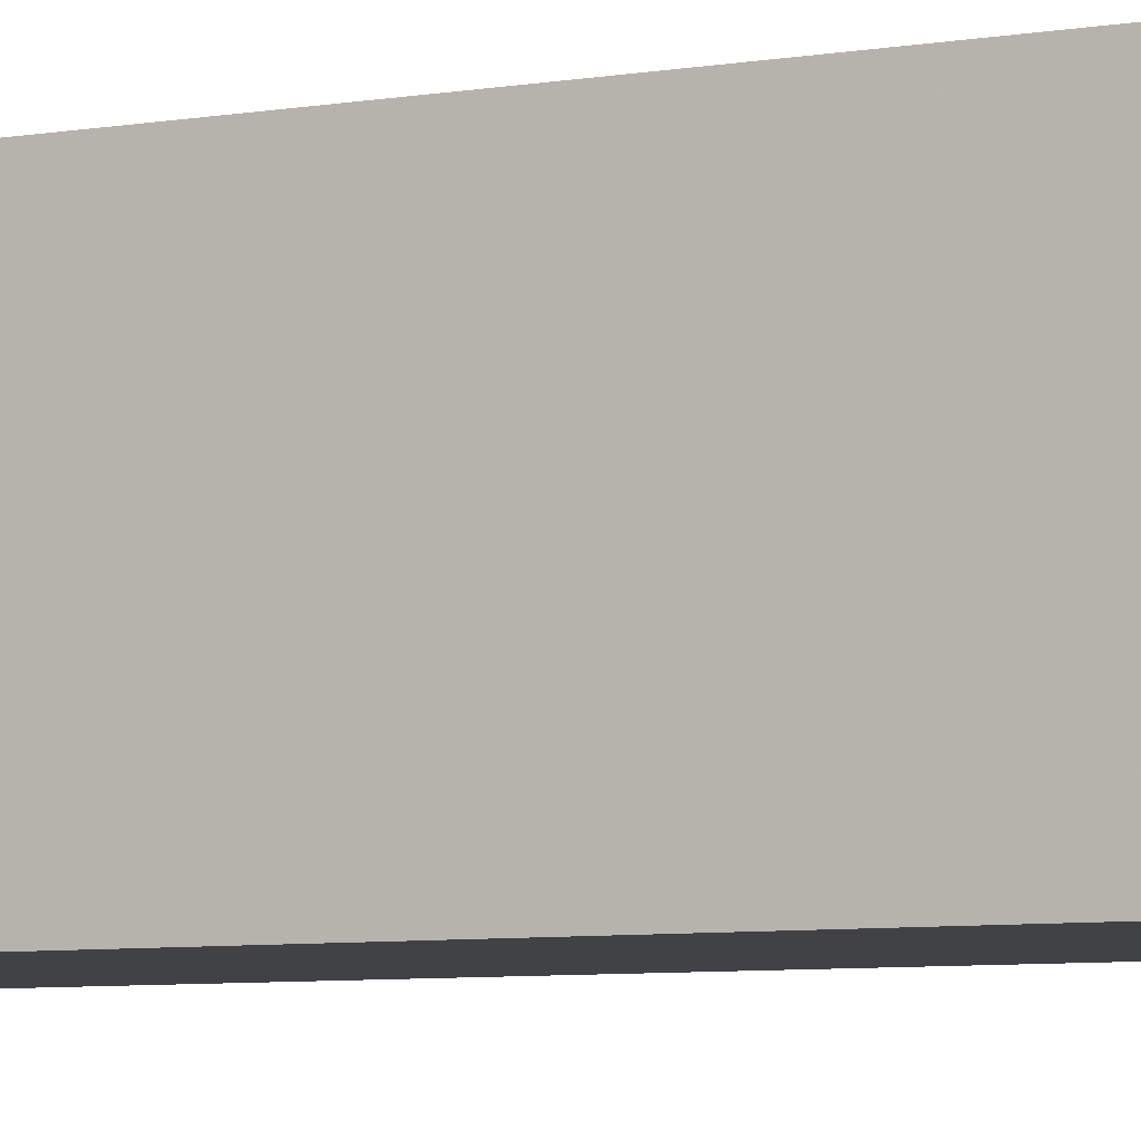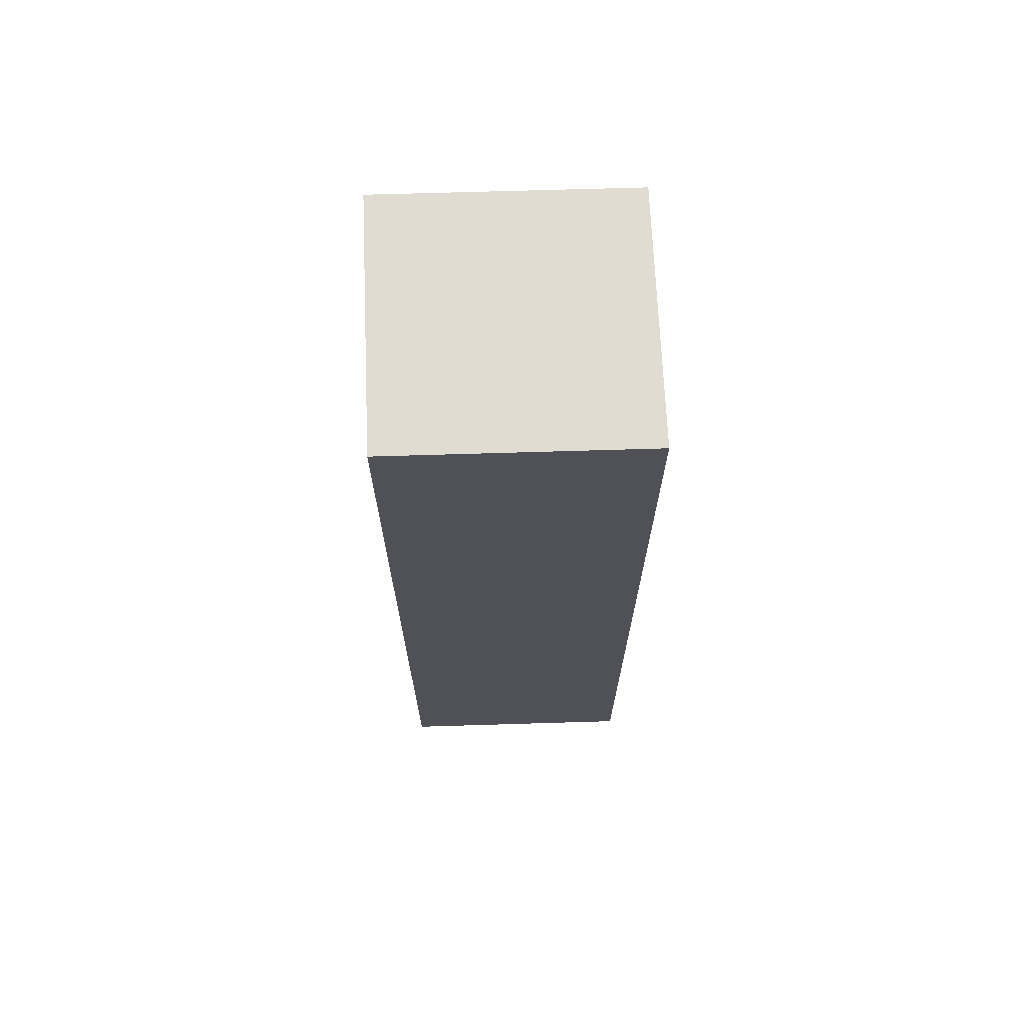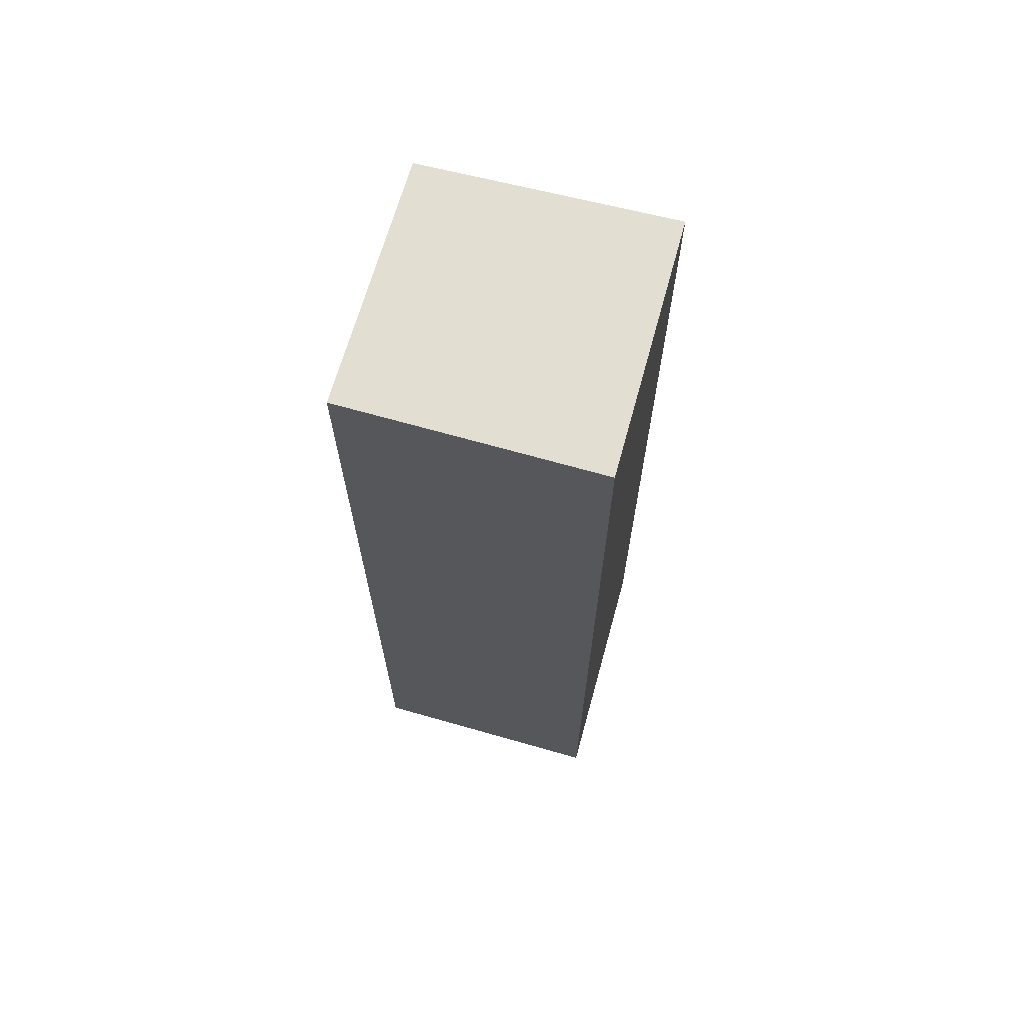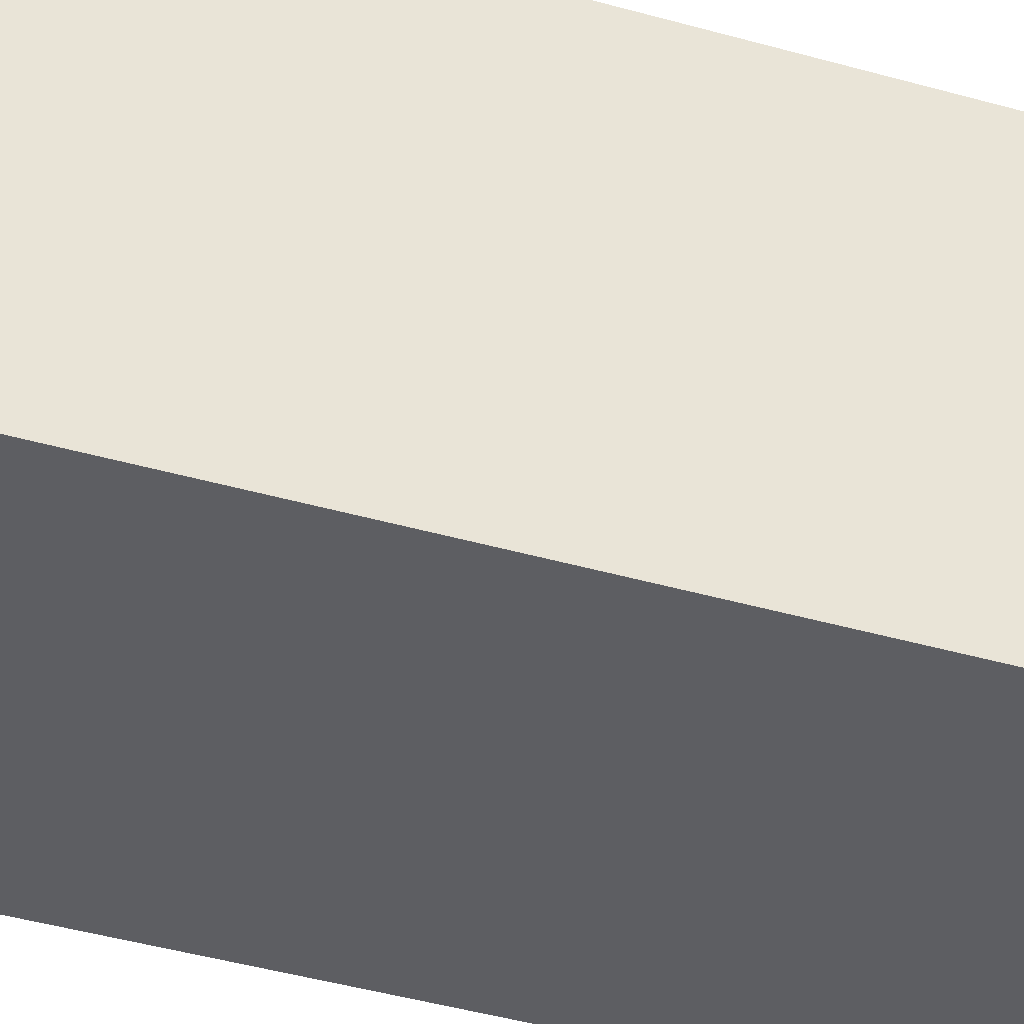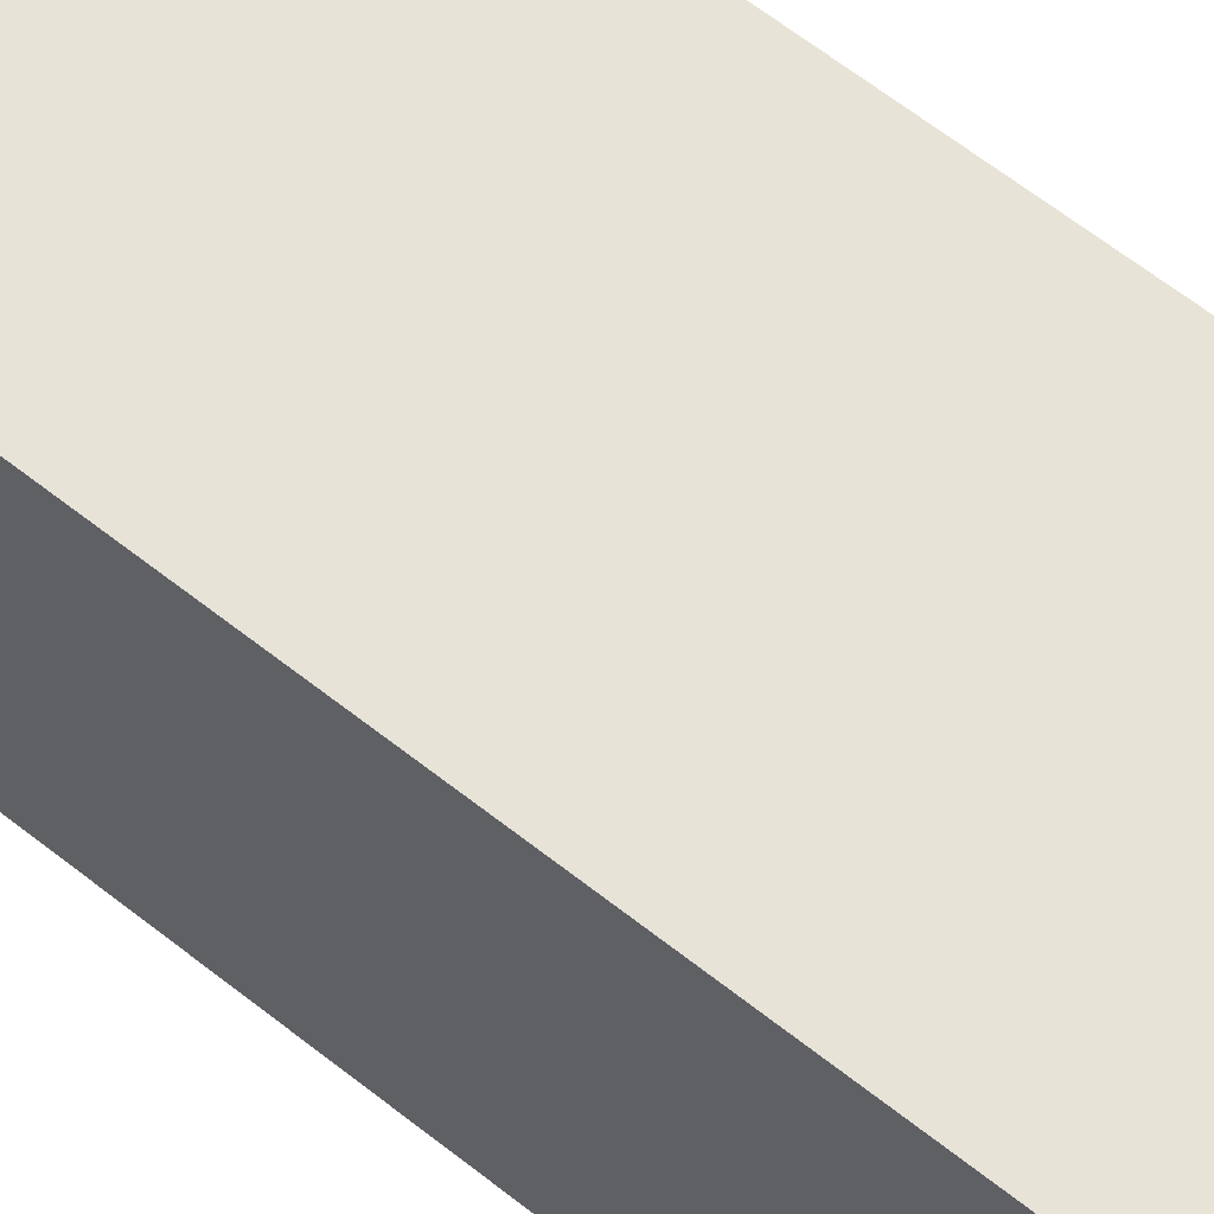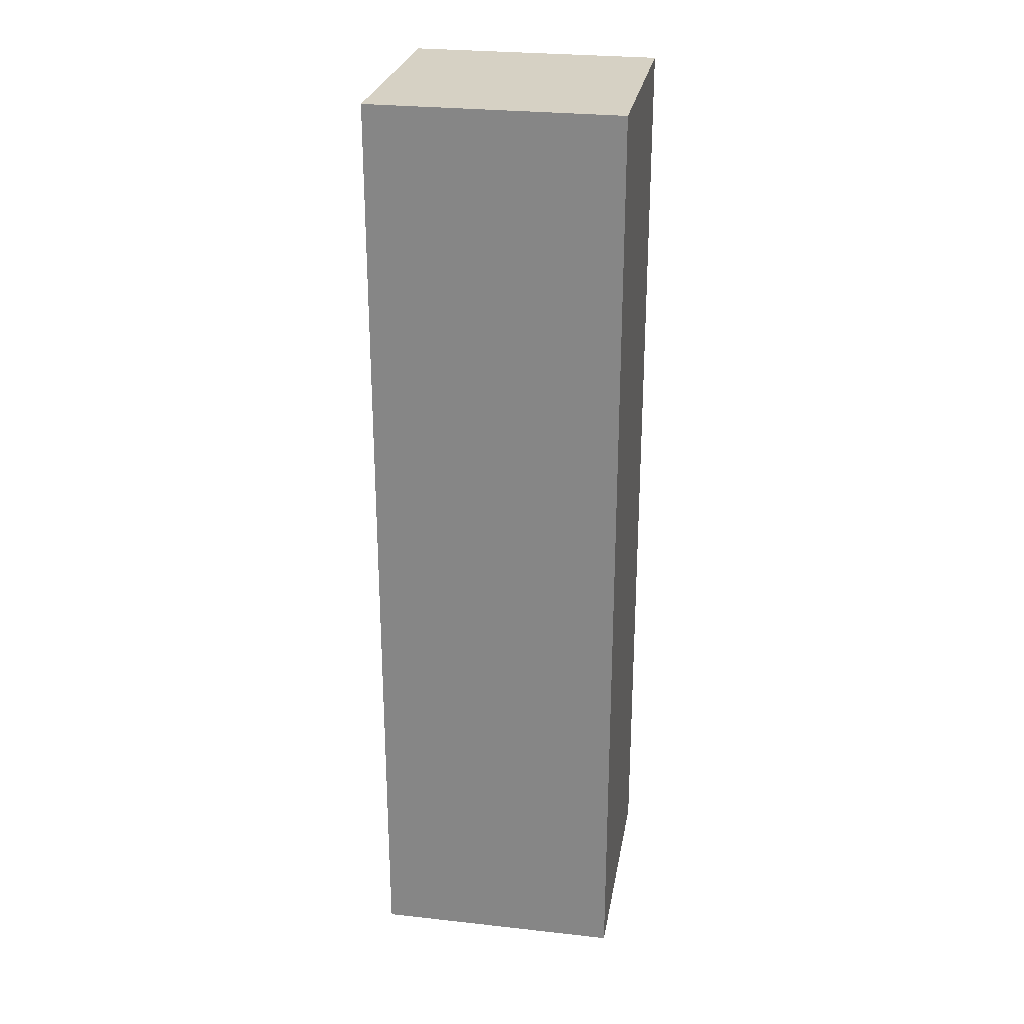
<metadata>
{"format":"obj","ext":"obj","renderer":"f3d","projection":"perspective","resolution":1024,"background":"white","views":[{"elev":-5.8,"azim":118.6,"up":"+Y"},{"elev":69.4,"azim":-91.9,"up":"+Z"},{"elev":68.0,"azim":-74.7,"up":"+Z"},{"elev":-39.5,"azim":69.9,"up":"+Y"},{"elev":62.1,"azim":-51.1,"up":"+Y"},{"elev":26.2,"azim":99.7,"up":"+Z"}]}
</metadata>
<code>
o 1184
v 2225 1874 8.023
v 2225 1874 8.023
v 2225 1874 8.061
v 2225 1874 8.023
v 2225 1874 8.061
v 2225 1874 8.061
v 2225 1874 8.061
v 2225 1874 8.061
v 2225 1874 8.061
v 2225 1874 8.061
v 2225 1874 8.023
v 2225 1874 8.023
v 2225 1874 8.023
v 2225 1874 8.023
v 2225 1874 8.023
v 2225 1874 8.061
v 2225 1874 8.023
v 2225 1874 8.061
v 2225 1874 8.023
v 2225 1874 8.023
v 2225 1874 8.023
v 2225 1874 8.023
v 2225 1874 8.023
v 2225 1874 8.061
v 2225 1874 8.023
v 2225 1874 8.061
f 1 2 3
f 3 4 5
f 3 6 7
f 8 9 6
f 10 11 7
f 12 13 10
f 14 15 16
f 16 17 18
f 19 17 20
f 21 22 17
f 23 21 24
f 24 25 26

</code>
